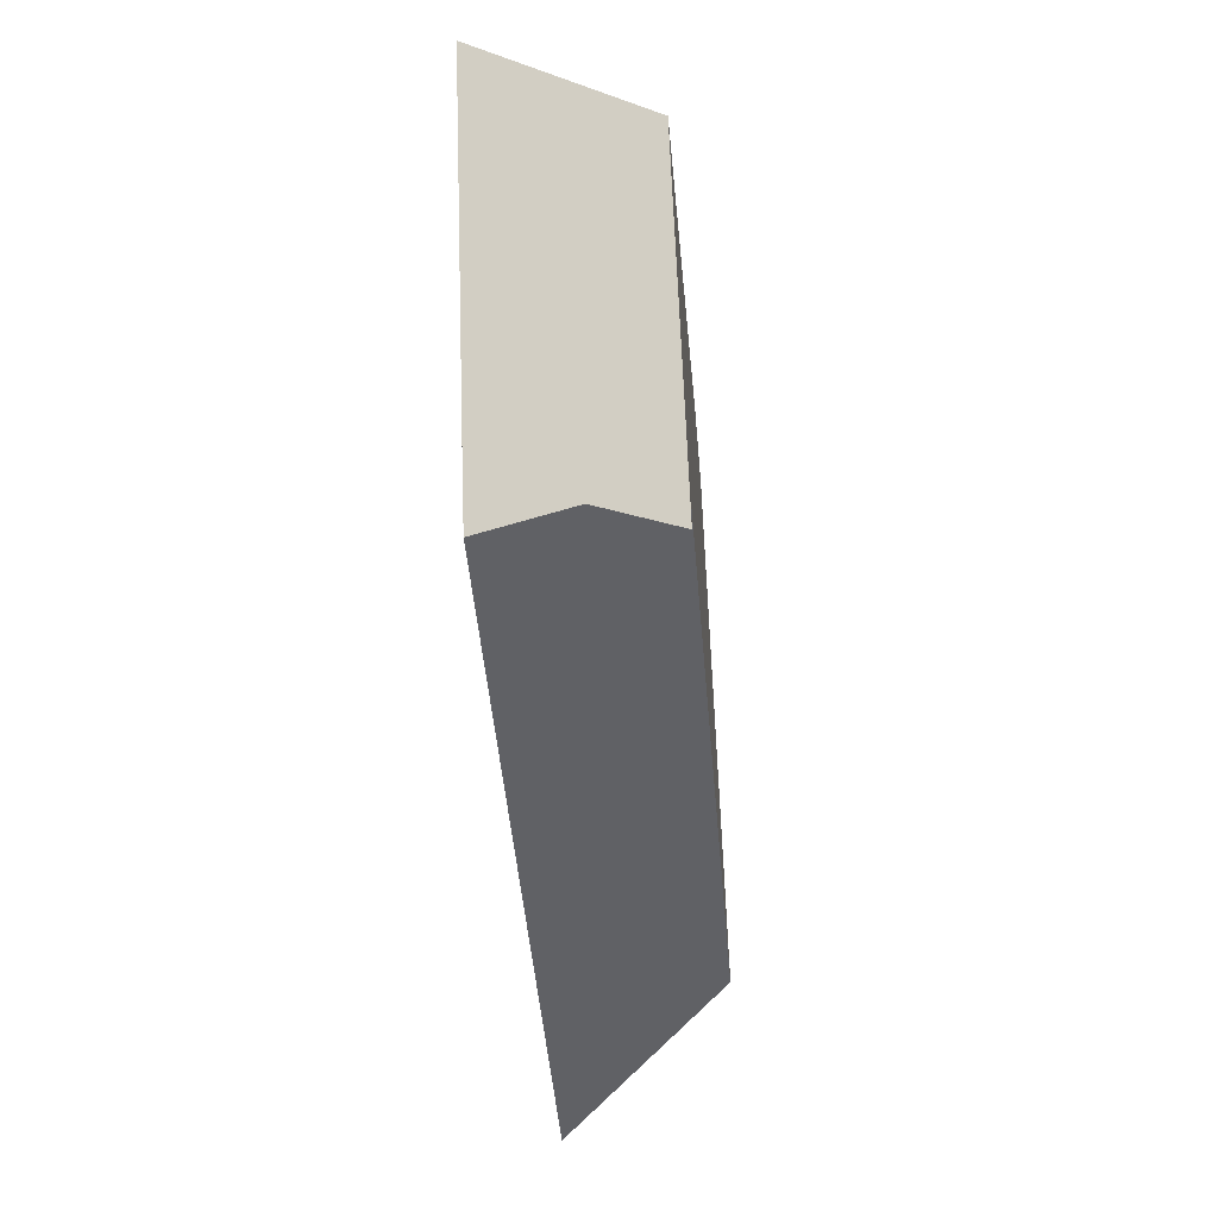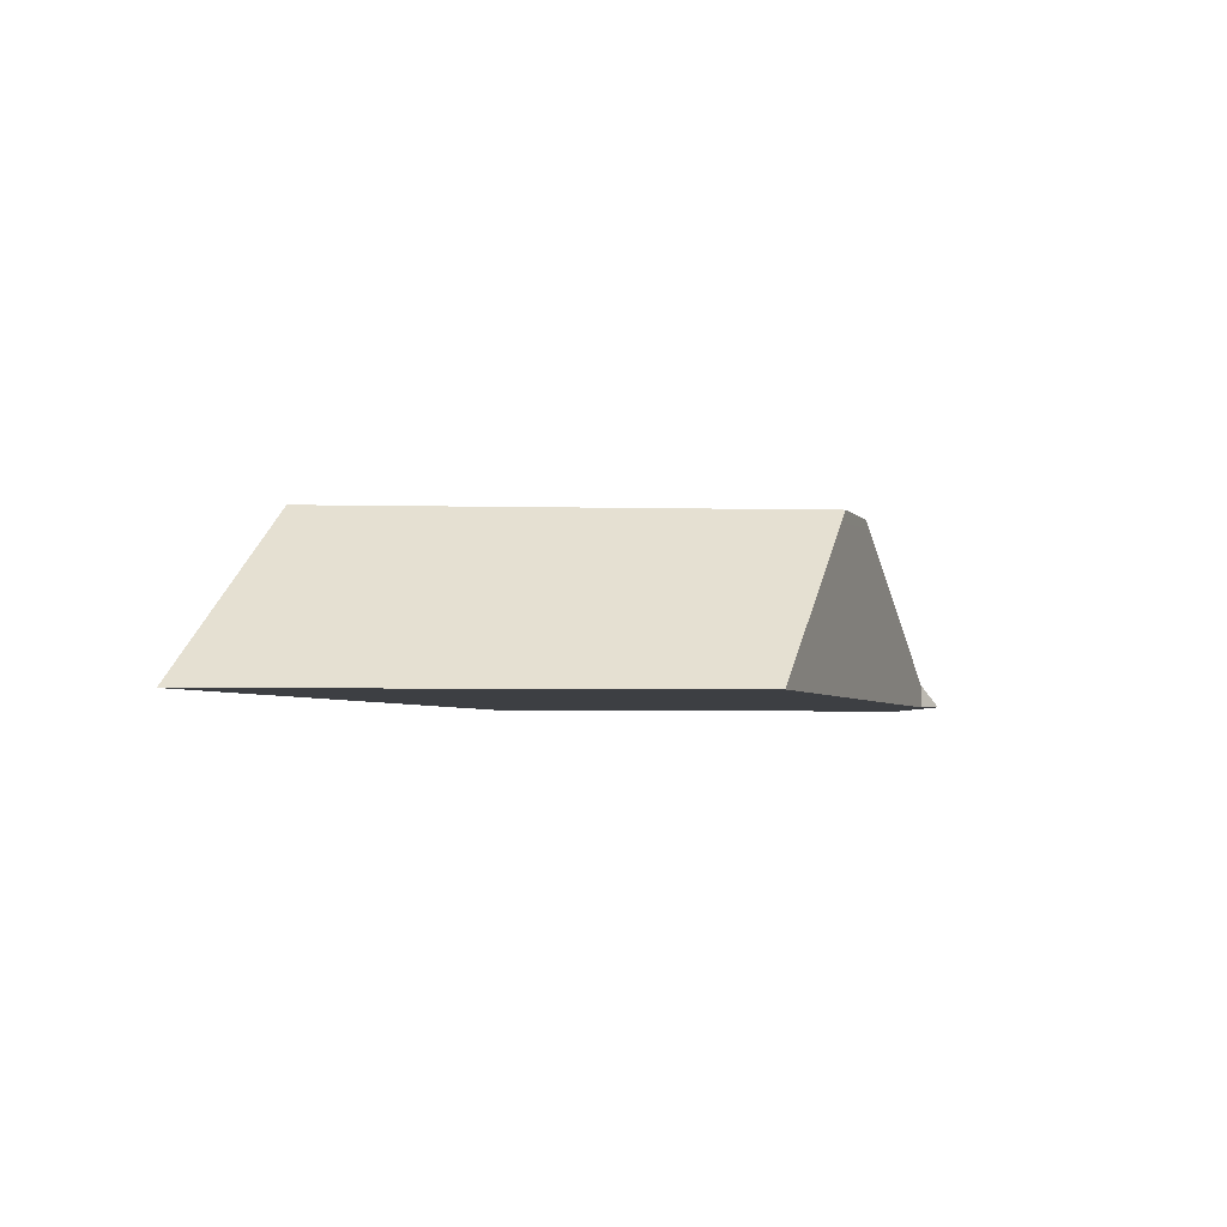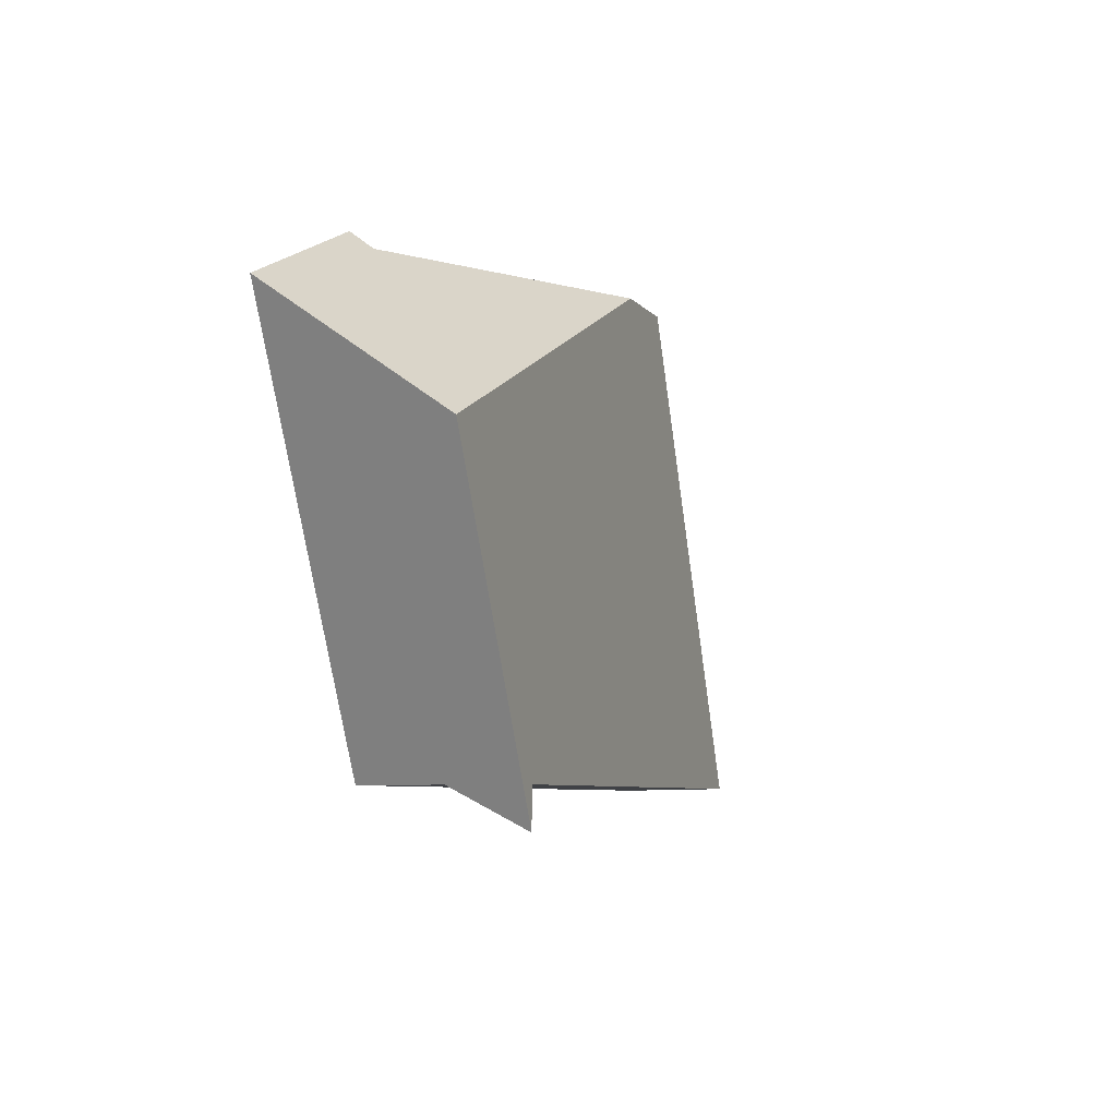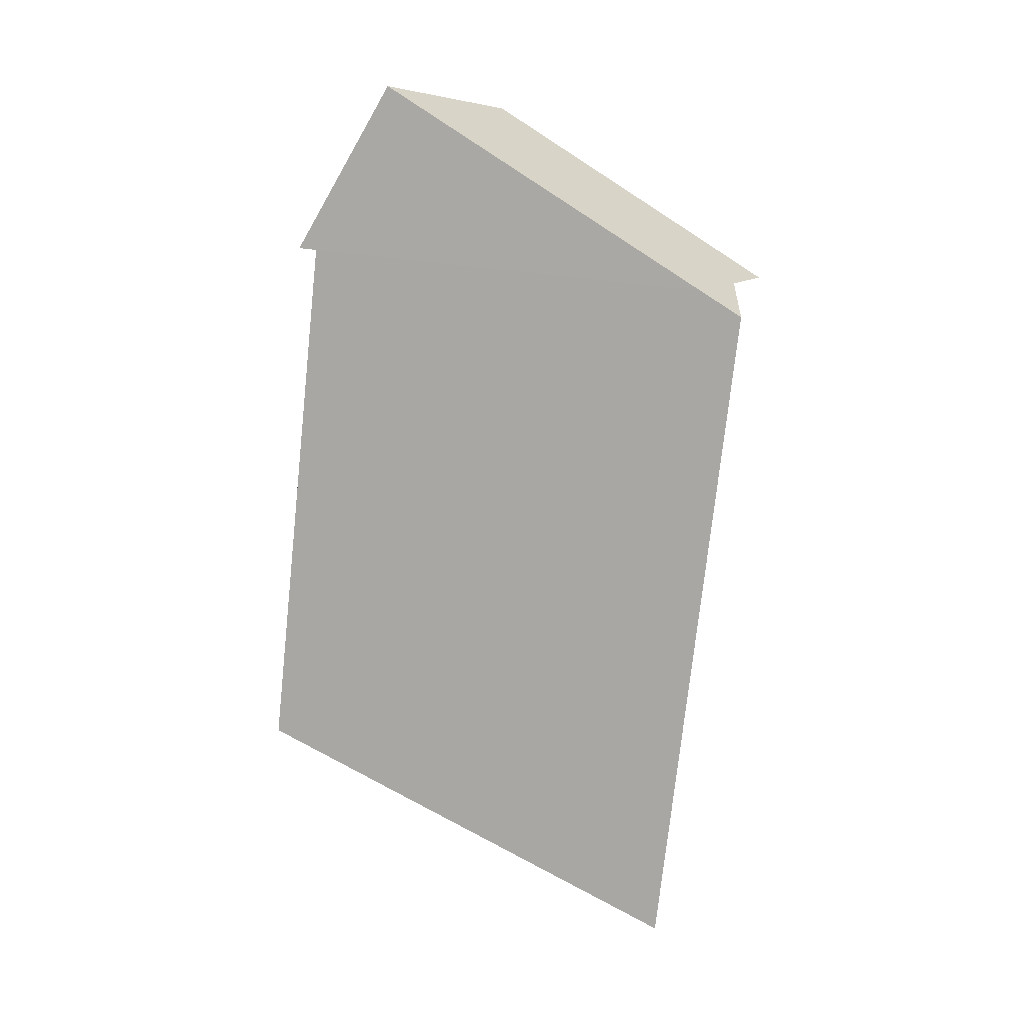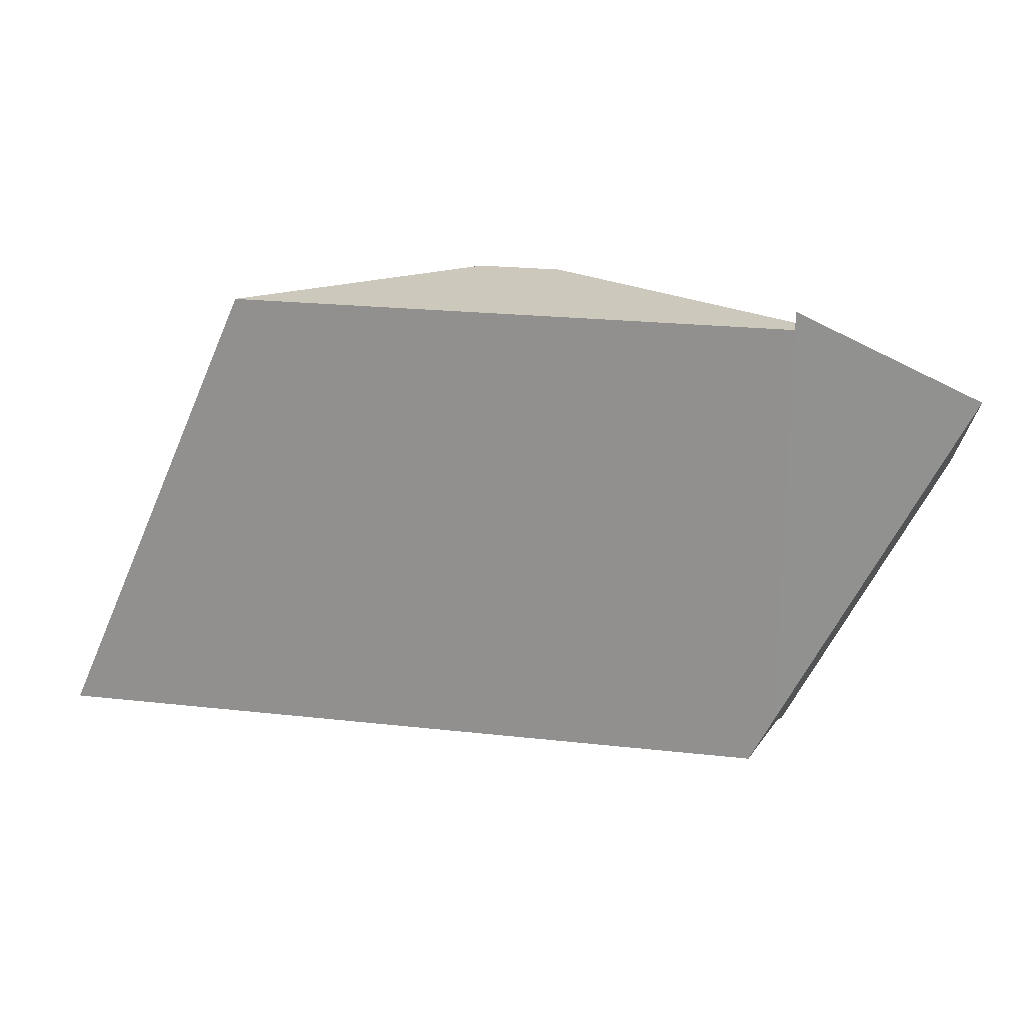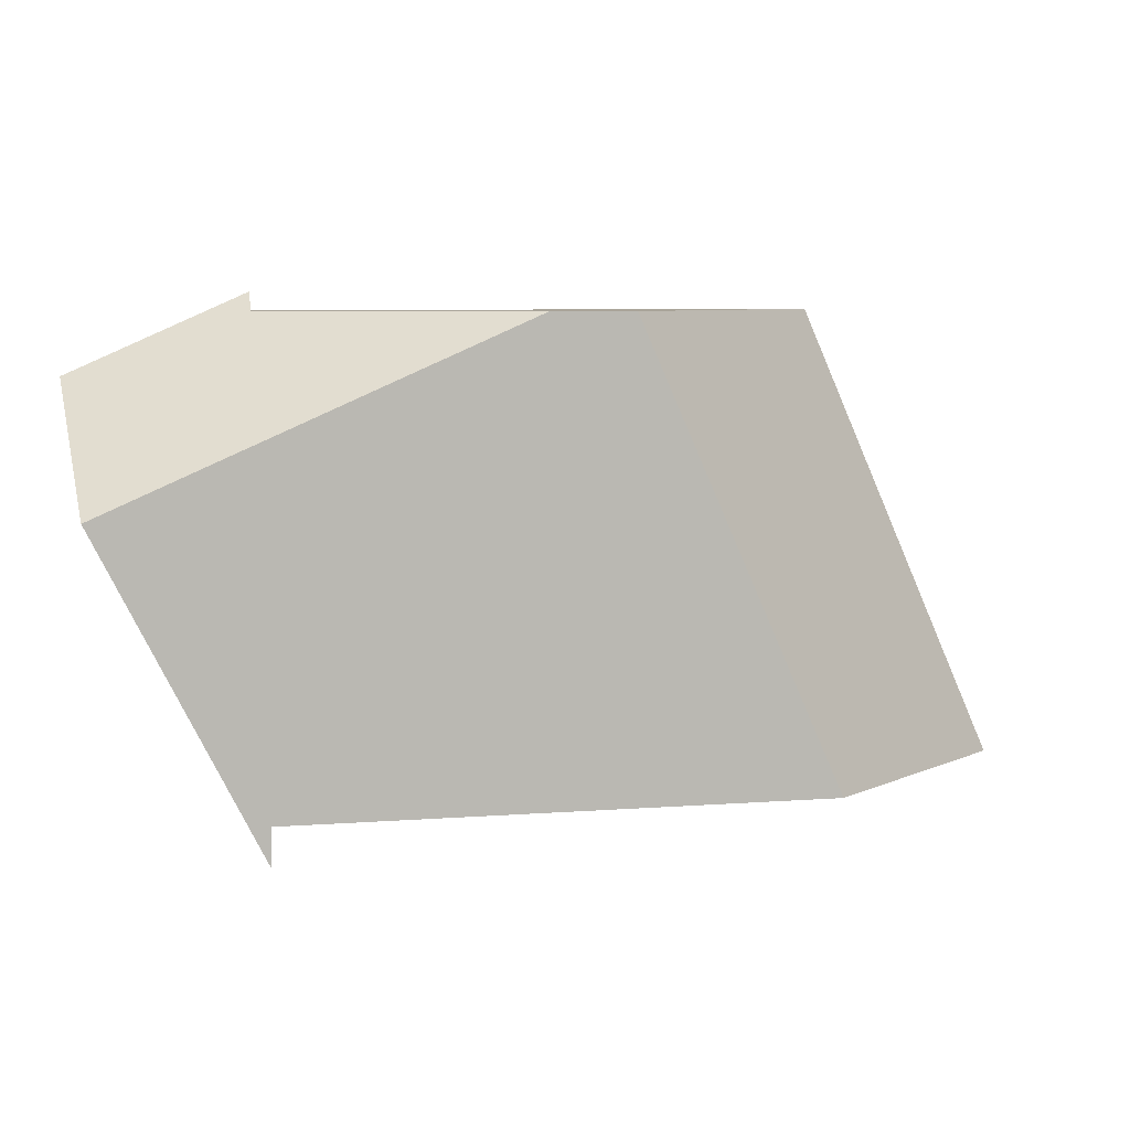
<metadata>
{"format":"obj","ext":"obj","renderer":"f3d","projection":"perspective","resolution":1024,"background":"white","views":[{"elev":-49.6,"azim":-85.0,"up":"+Y"},{"elev":-4.1,"azim":109.5,"up":"+Z"},{"elev":-6.5,"azim":-69.4,"up":"+Y"},{"elev":-74.8,"azim":-96.1,"up":"+Z"},{"elev":21.9,"azim":-168.8,"up":"+Y"},{"elev":7.5,"azim":-11.8,"up":"+Y"}]}
</metadata>
<code>
g Device_Prop_Box_01_v_011
v -0.1081 0.1084 -0.03544
v -0.1081 0.116 -0.03491
v -0.1081 0.1164 -0.03544
v -0.1081 0.1084 -0.03544
v 0.1541 0.0723 -0.03544
v 0.1382 0.1085 -0.03544
v -0.1746 0.05587 -0.03505
v -0.09763 -0.0972 -0.03546
v -0.1082 -0.07624 -0.03545
v -0.1873 0.08127 -0.03498
v -0.09776 -0.0972 -0.03492
v -0.1082 -0.0972 0.006172
v -0.1103 -0.1104 0.04077
v -0.1082 -0.114 0.03959
v -0.1082 -0.1146 0.04077
v -0.1323 -0.06666 0.04077
v -0.1794 0.02728 0.04077
v -0.09763 -0.0972 -0.03546
v -0.1746 0.05587 -0.03505
v -0.1081 0.1085 -0.025
v -0.1081 0.116 -0.03491
v -0.1081 0.1084 -0.03544
v -0.1082 -0.09719 0.04077
v -0.1082 -0.114 0.03959
v -0.1082 -0.1146 0.04077
v -0.1082 -0.0972 0.006172
v 0.04303 0.1087 0.04077
v -0.02116 0.09673 0.04077
v 0.006196 0.1087 0.04077
v 0.05283 0.08653 0.04077
v -0.1082 0.05854 0.04077
v -0.1082 -0.09719 0.04077
v 0.1339 -0.09719 0.04077
v -0.1323 -0.06666 0.04077
v -0.1155 0.05532 0.04077
v -0.1794 0.02728 0.04077
v -0.1103 -0.1104 0.04077
v -0.1082 -0.1146 0.04077
v -0.1081 0.1084 -0.03544
v -0.003078 0.1087 0.03541
v -0.1081 0.1085 -0.025
v 0.05331 0.1087 0.03253
v 0.1382 0.1085 -0.03544
v 0.006196 0.1087 0.04077
v 0.04303 0.1087 0.04077
v -0.1082 -0.09719 0.04077
v -0.09776 -0.0972 -0.03492
v -0.1082 -0.0972 0.006172
v 0.2088 -0.0972 -0.01927
v 0.1339 -0.09719 0.04077
v -0.09763 -0.0972 -0.03546
v 0.229 -0.0972 -0.03545
v -0.09763 -0.0972 -0.03546
v -0.1081 0.1084 -0.03544
v -0.1082 -0.07624 -0.03545
v 0.1541 0.0723 -0.03544
v 0.229 -0.0972 -0.03545
v 0.2088 -0.0972 -0.01927
v 0.1541 0.0723 -0.03544
v 0.229 -0.0972 -0.03545
v 0.05283 0.08653 0.04077
v 0.1339 -0.09719 0.04077
v 0.05331 0.1087 0.03253
v 0.1382 0.1085 -0.03544
v 0.04303 0.1087 0.04077
v -0.1746 0.05587 -0.03505
v -0.1082 -0.07624 -0.03545
v -0.1081 0.1084 -0.03544
v -0.1873 0.08127 -0.03498
v -0.1081 0.1164 -0.03544
v -0.02116 0.09673 0.04077
v -0.003078 0.1087 0.03541
v 0.006196 0.1087 0.04077
v -0.1082 0.05854 0.04077
v -0.1081 0.1085 -0.025
v -0.1873 0.08127 -0.03498
v -0.1081 0.116 -0.03491
v -0.1081 0.1164 -0.03544
v -0.1155 0.05532 0.04077
v -0.1794 0.02728 0.04077
g Device_Prop_Box_01_v_011_0
f 3 2 1
f 6 5 4
f 9 8 7
f 8 11 10
f 11 12 10
f 10 12 13
f 12 14 13
f 13 14 15
f 16 10 13
f 17 10 16
f 19 18 10
f 22 21 20
f 25 24 23
f 23 24 26
f 29 28 27
f 30 27 28
f 30 28 31
f 32 30 31
f 33 30 32
f 31 34 32
f 35 34 31
f 34 35 36
f 32 34 37
f 32 37 38
f 41 40 39
f 40 42 39
f 39 42 43
f 40 44 42
f 45 42 44
f 48 47 46
f 47 49 46
f 46 49 50
f 47 51 49
f 52 49 51
f 55 54 53
f 54 56 53
f 53 56 57
f 60 59 58
f 59 61 58
f 58 61 62
f 63 61 59
f 64 63 59
f 65 61 63
f 68 67 66
f 66 69 68
f 70 68 69
f 73 72 71
f 72 74 71
f 75 74 72
f 76 74 75
f 77 76 75
f 78 76 77
f 79 74 76
f 80 79 76

</code>
